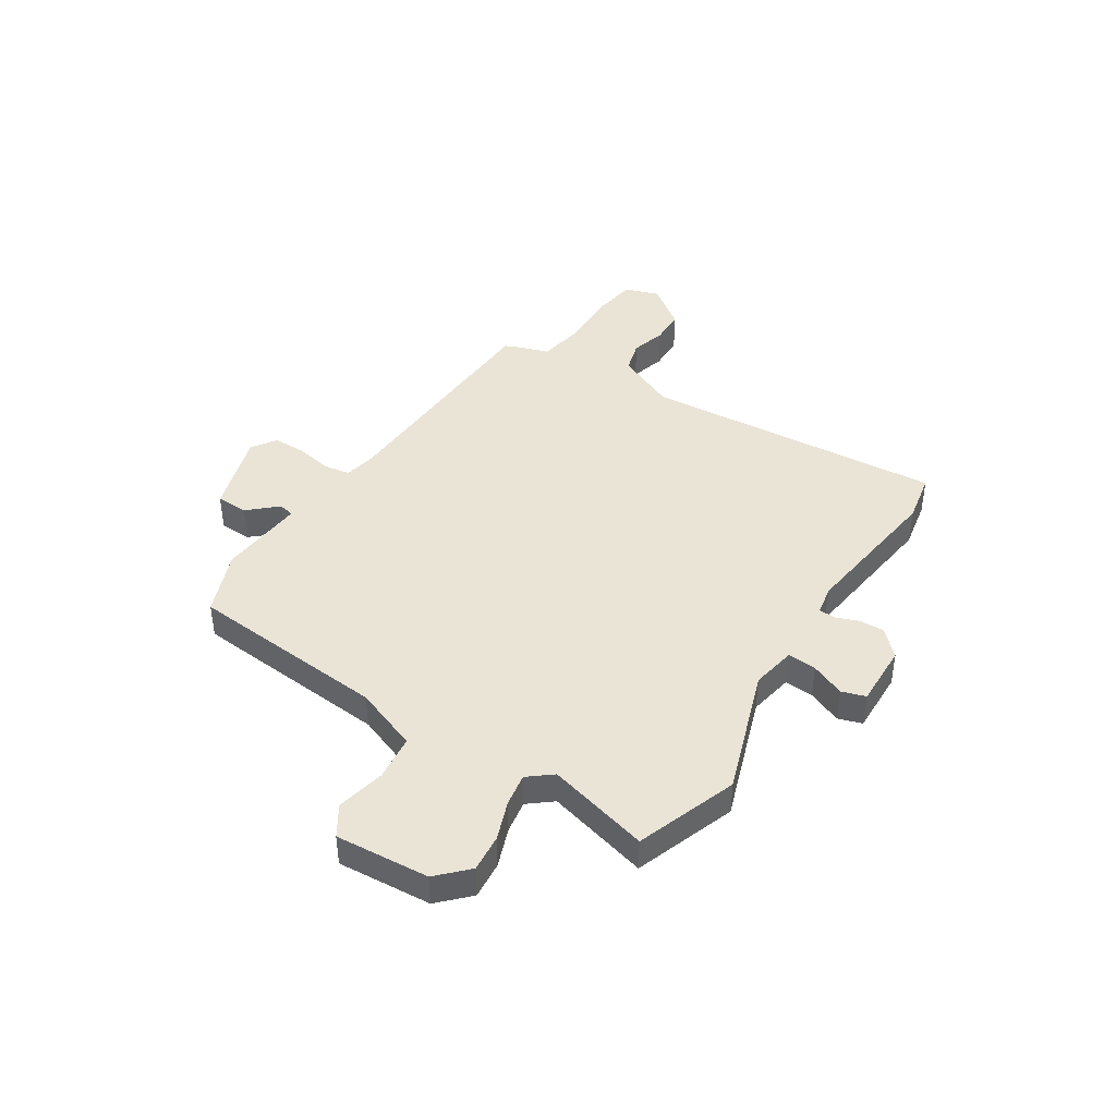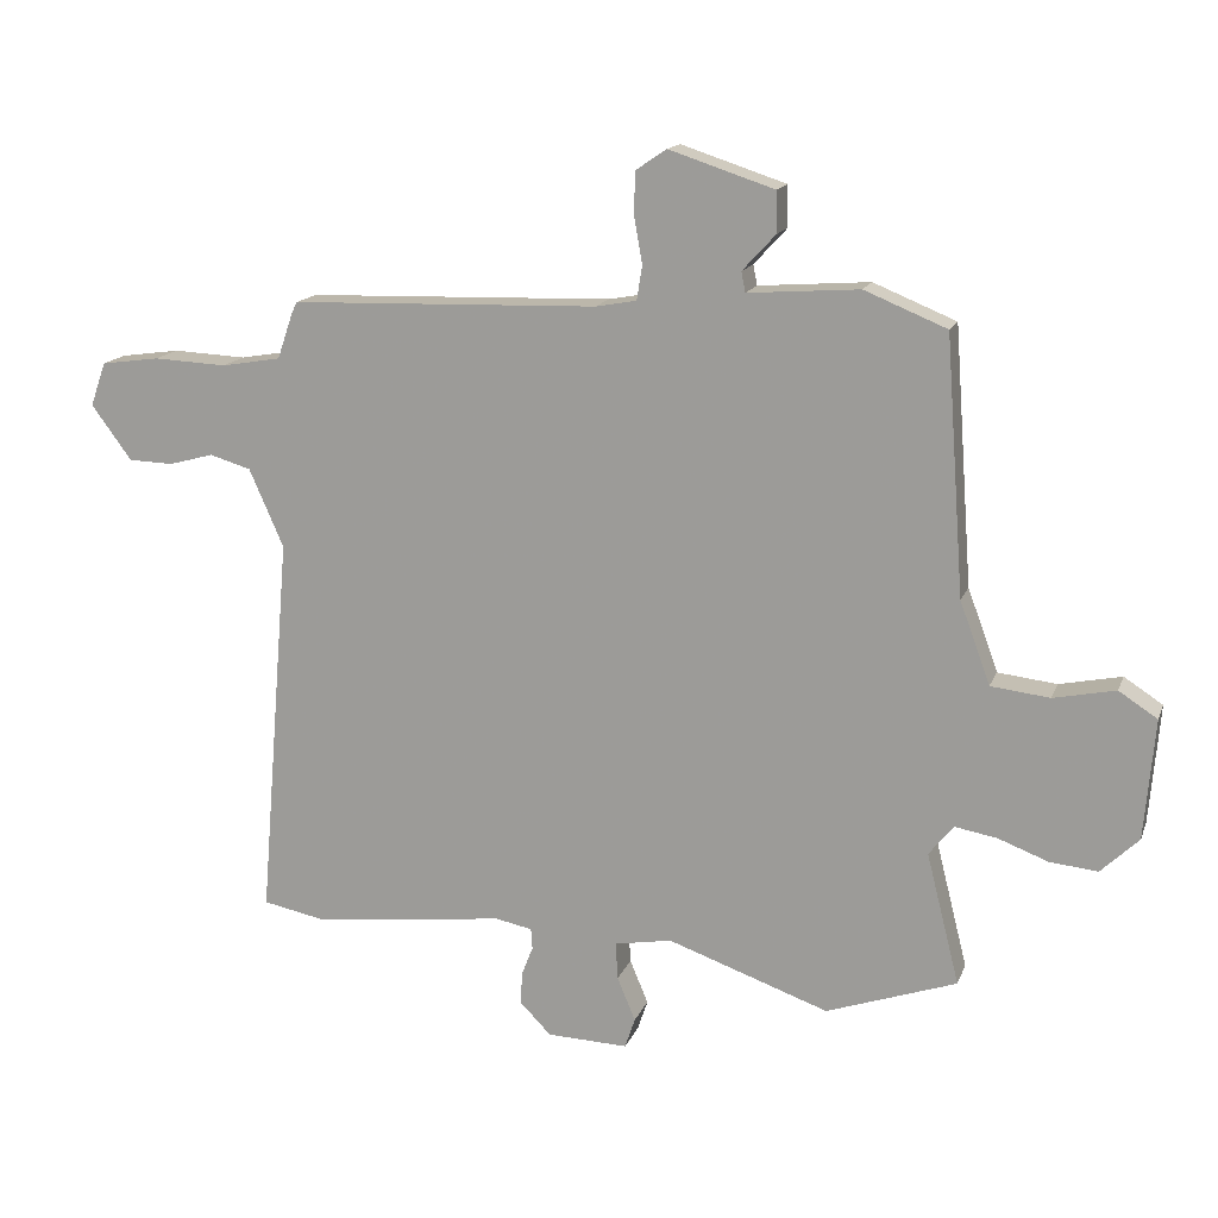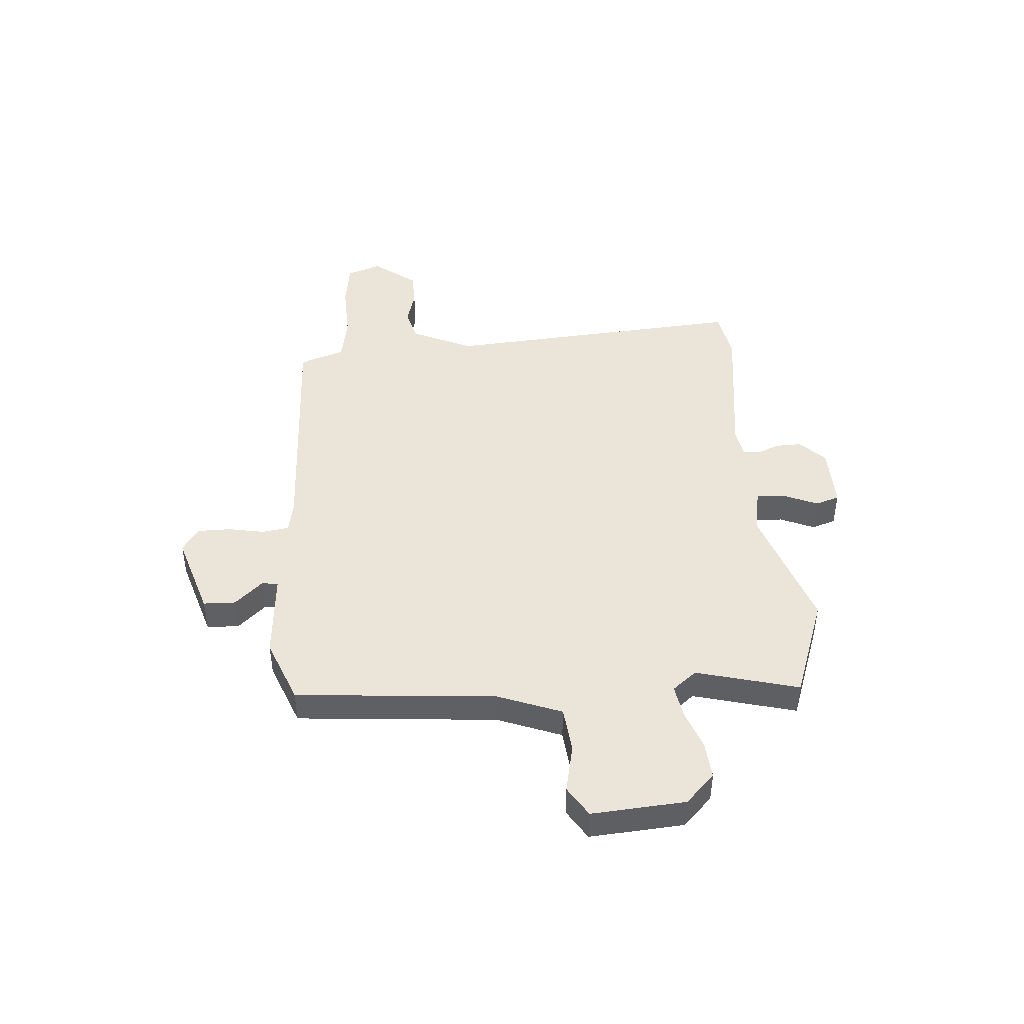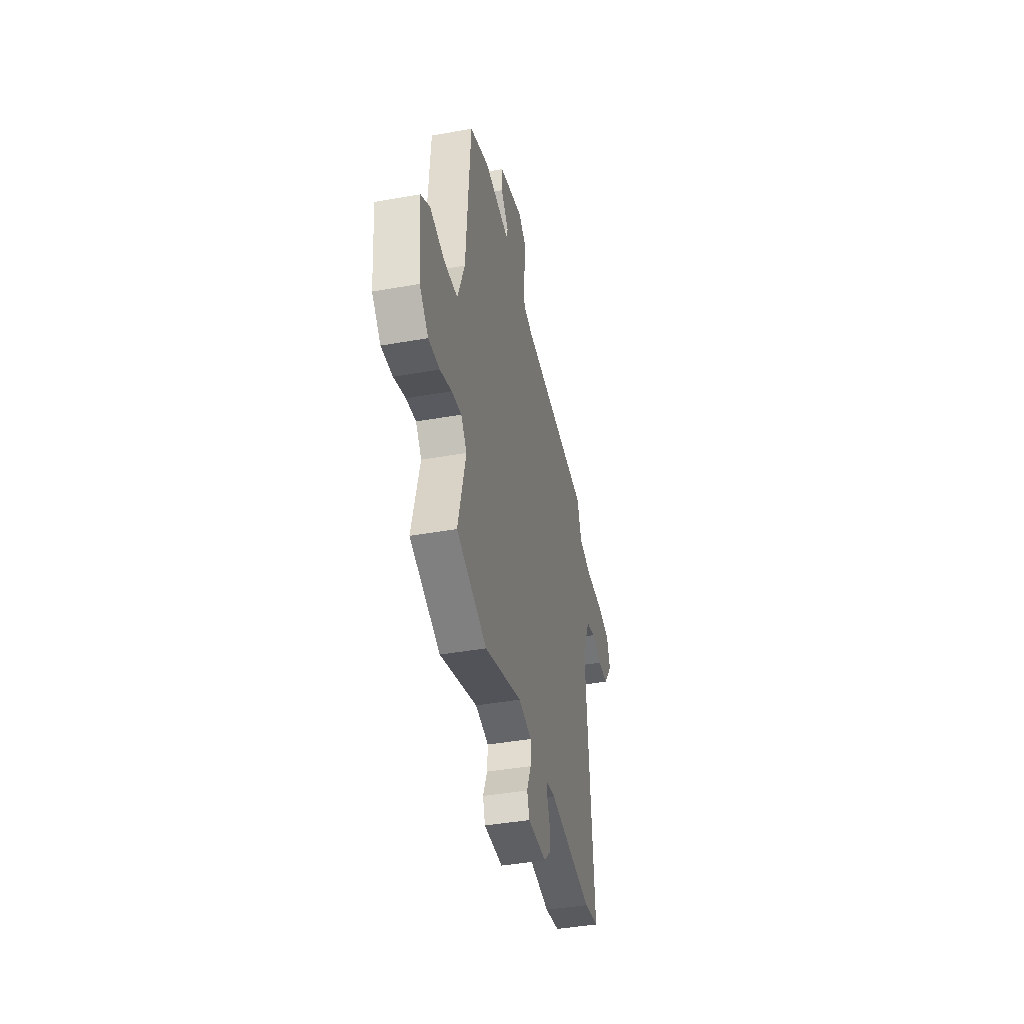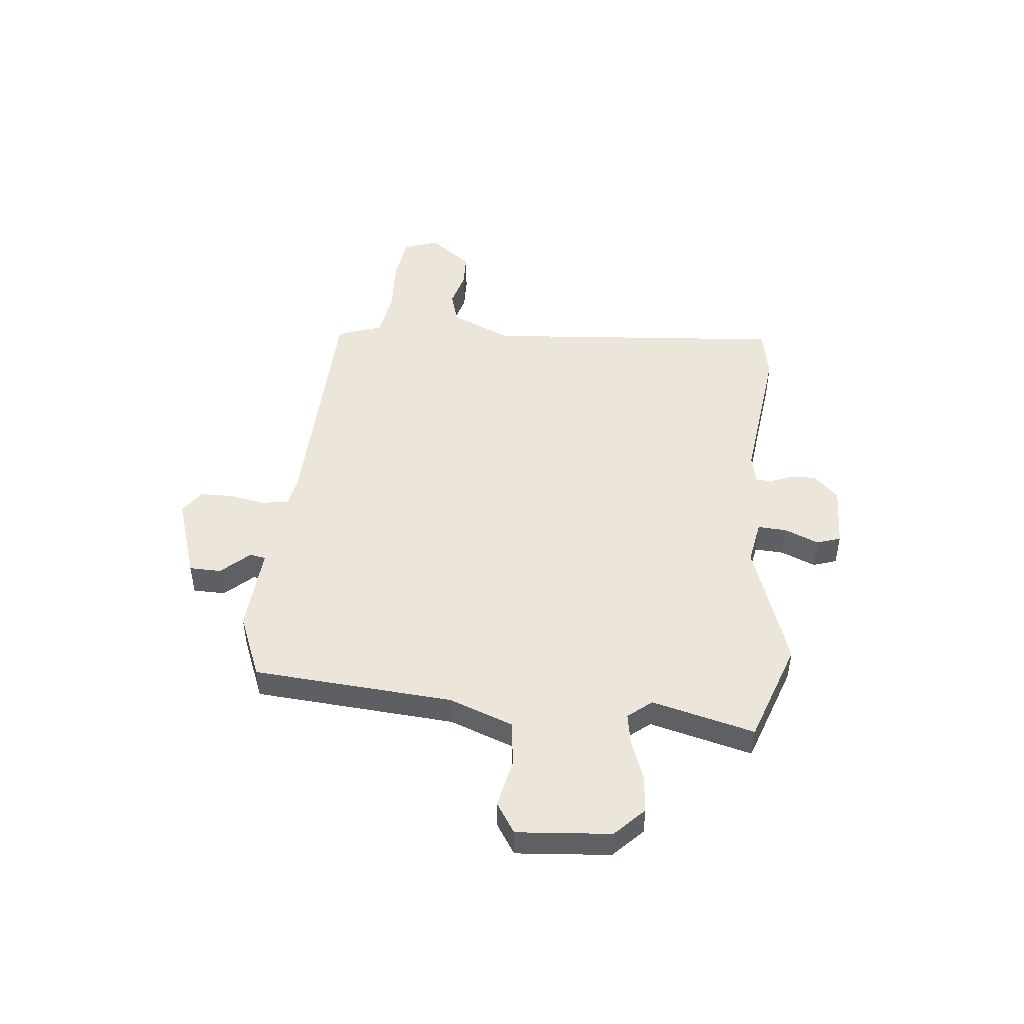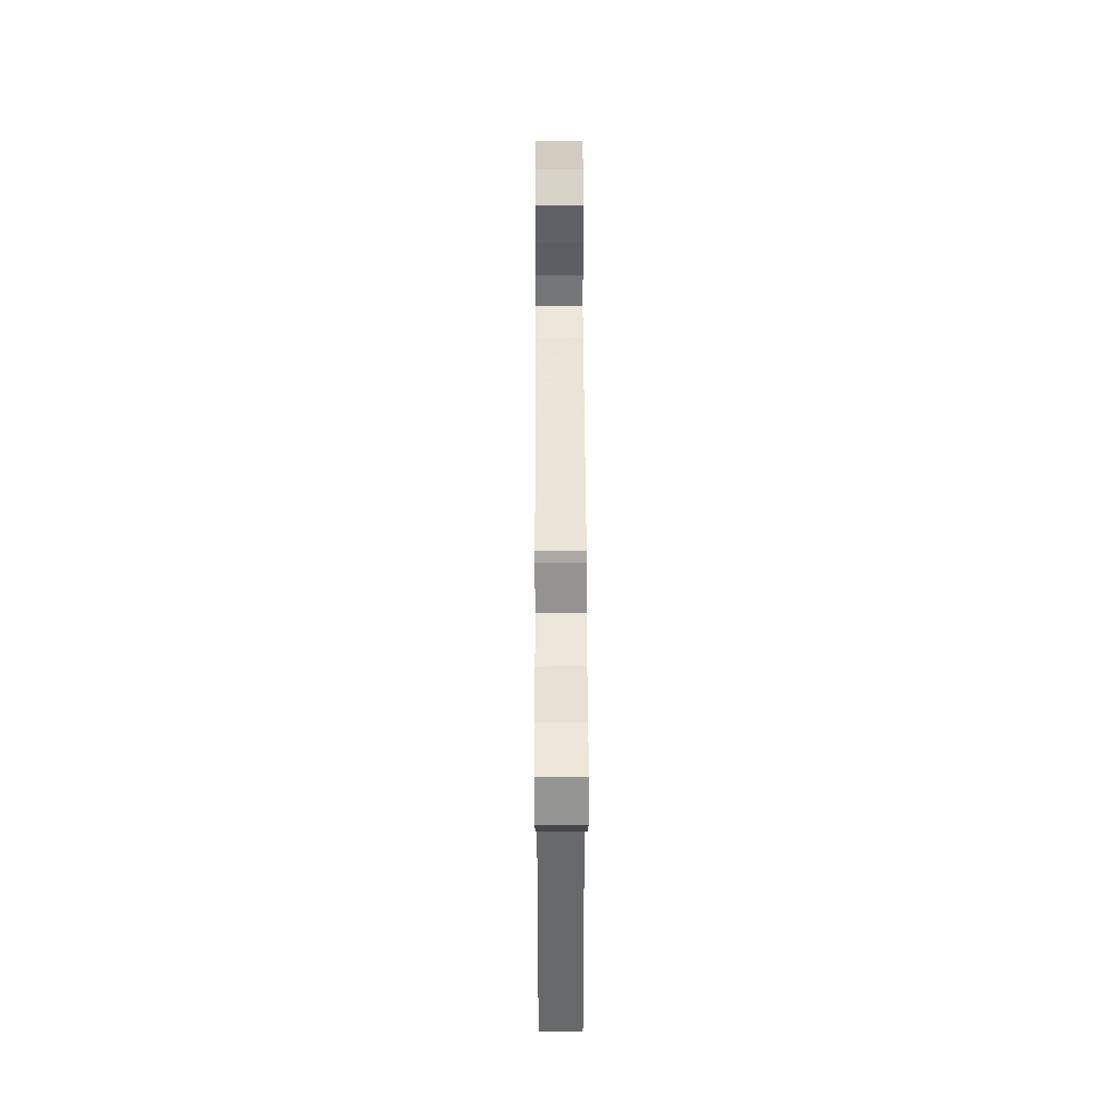
<metadata>
{"format":"obj","ext":"obj","renderer":"f3d","projection":"perspective","resolution":1024,"background":"white","views":[{"elev":42.5,"azim":123.2,"up":"+Y"},{"elev":15.3,"azim":16.5,"up":"+Z"},{"elev":45.1,"azim":86.3,"up":"+Y"},{"elev":-42.0,"azim":102.1,"up":"+Z"},{"elev":47.8,"azim":95.9,"up":"+Y"},{"elev":42.2,"azim":-90.2,"up":"+Z"}]}
</metadata>
<code>
v 0.52 0.07 -0.493
v 0.327 0.07 -0.56
v 0.088 0.07 -0.476
v 0.003 0.07 -0.491
v 0.006 0.07 -0.546
v 0.033 0.07 -0.611
v 0.018 0.07 -0.656
v -0.102 0.07 -0.652
v -0.148 0.07 -0.605
v -0.146 0.07 -0.557
v -0.129 0.07 -0.514
v -0.131 0.07 -0.483
v -0.186 0.07 -0.472
v -0.47 0.07 -0.506
v -0.565 0.07 -0.487
v -0.517 0.07 0.087
v -0.568 0.07 0.203
v -0.629 0.07 0.221
v -0.696 0.07 0.203
v -0.762 0.07 0.205
v -0.822 0.07 0.286
v -0.799 0.07 0.351
v -0.712 0.07 0.363
v -0.603 0.07 0.358
v -0.515 0.07 0.373
v -0.491 0.07 0.443
v -0.483 0.07 0.458
v -0.028 0.07 0.472
v 0.033 0.07 0.483
v 0.041 0.07 0.534
v 0.029 0.07 0.602
v 0.03 0.07 0.665
v 0.076 0.07 0.696
v 0.232 0.07 0.645
v 0.233 0.07 0.584
v 0.184 0.07 0.531
v 0.19 0.07 0.501
v 0.355 0.07 0.513
v 0.477 0.07 0.463
v 0.505 0.07 0.083
v 0.55 0.07 -0.039
v 0.637 0.07 -0.049
v 0.729 0.07 -0.03
v 0.786 0.07 -0.067
v 0.771 0.07 -0.245
v 0.715 0.07 -0.299
v 0.644 0.07 -0.292
v 0.57 0.07 -0.264
v 0.508 0.07 -0.253
v 0.471 0.07 -0.298
v 0.52 0 -0.493
v 0.327 0 -0.56
v 0.088 0 -0.476
v 0.003 0 -0.491
v 0.006 0 -0.546
v 0.033 0 -0.611
v 0.018 0 -0.656
v -0.102 0 -0.652
v -0.148 0 -0.605
v -0.146 0 -0.557
v -0.129 0 -0.514
v -0.131 0 -0.483
v -0.186 0 -0.472
v -0.47 0 -0.506
v -0.565 0 -0.487
v -0.517 0 0.087
v -0.568 0 0.203
v -0.629 0 0.221
v -0.696 0 0.203
v -0.762 0 0.205
v -0.822 0 0.286
v -0.799 0 0.351
v -0.712 0 0.363
v -0.603 0 0.358
v -0.515 0 0.373
v -0.491 0 0.443
v -0.483 0 0.458
v -0.028 0 0.472
v 0.033 0 0.483
v 0.041 0 0.534
v 0.029 0 0.602
v 0.03 0 0.665
v 0.076 0 0.696
v 0.232 0 0.645
v 0.233 0 0.584
v 0.184 0 0.531
v 0.19 0 0.501
v 0.355 0 0.513
v 0.477 0 0.463
v 0.505 0 0.083
v 0.55 0 -0.039
v 0.637 0 -0.049
v 0.729 0 -0.03
v 0.786 0 -0.067
v 0.771 0 -0.245
v 0.715 0 -0.299
v 0.644 0 -0.292
v 0.57 0 -0.264
v 0.508 0 -0.253
v 0.471 0 -0.298
f 46 47 48
f 45 46 48
f 44 45 48
f 43 44 48
f 42 43 48
f 41 42 48 49
f 40 41 49 50
f 39 40 50
f 38 39 50
f 37 38 50
f 34 35 36
f 33 34 36
f 32 33 36
f 31 32 36
f 30 31 36
f 29 30 36 37
f 1 2 3
f 50 1 3
f 37 50 3
f 29 37 3
f 28 29 3
f 28 3 4
f 27 28 4
f 26 27 4
f 25 26 4
f 22 23 24
f 21 22 24
f 20 21 24
f 19 20 24
f 18 19 24
f 17 18 24 25
f 13 14 15 16
f 17 25 4
f 16 17 4
f 13 16 4
f 12 13 4
f 9 10 11
f 8 9 11
f 7 8 11
f 6 7 11
f 5 6 11
f 4 5 11 12
f 98 97 96
f 98 96 95
f 98 95 94
f 98 94 93
f 98 93 92
f 99 98 92 91
f 100 99 91 90
f 100 90 89
f 100 89 88
f 100 88 87
f 86 85 84
f 86 84 83
f 86 83 82
f 86 82 81
f 86 81 80
f 87 86 80 79
f 53 52 51
f 53 51 100
f 53 100 87
f 53 87 79
f 53 79 78
f 54 53 78
f 54 78 77
f 54 77 76
f 54 76 75
f 74 73 72
f 74 72 71
f 74 71 70
f 74 70 69
f 74 69 68
f 75 74 68 67
f 66 65 64 63
f 54 75 67
f 54 67 66
f 54 66 63
f 54 63 62
f 61 60 59
f 61 59 58
f 61 58 57
f 61 57 56
f 61 56 55
f 62 61 55 54
f 1 51 52 2
f 2 52 53 3
f 3 53 54 4
f 4 54 55 5
f 5 55 56 6
f 6 56 57 7
f 7 57 58 8
f 8 58 59 9
f 9 59 60 10
f 10 60 61 11
f 11 61 62 12
f 12 62 63 13
f 13 63 64 14
f 14 64 65 15
f 15 65 66 16
f 16 66 67 17
f 17 67 68 18
f 18 68 69 19
f 19 69 70 20
f 20 70 71 21
f 21 71 72 22
f 22 72 73 23
f 23 73 74 24
f 24 74 75 25
f 25 75 76 26
f 26 76 77 27
f 27 77 78 28
f 28 78 79 29
f 29 79 80 30
f 30 80 81 31
f 31 81 82 32
f 32 82 83 33
f 33 83 84 34
f 34 84 85 35
f 35 85 86 36
f 36 86 87 37
f 37 87 88 38
f 38 88 89 39
f 39 89 90 40
f 40 90 91 41
f 41 91 92 42
f 42 92 93 43
f 43 93 94 44
f 44 94 95 45
f 45 95 96 46
f 46 96 97 47
f 47 97 98 48
f 48 98 99 49
f 49 99 100 50
f 50 100 51 1

</code>
